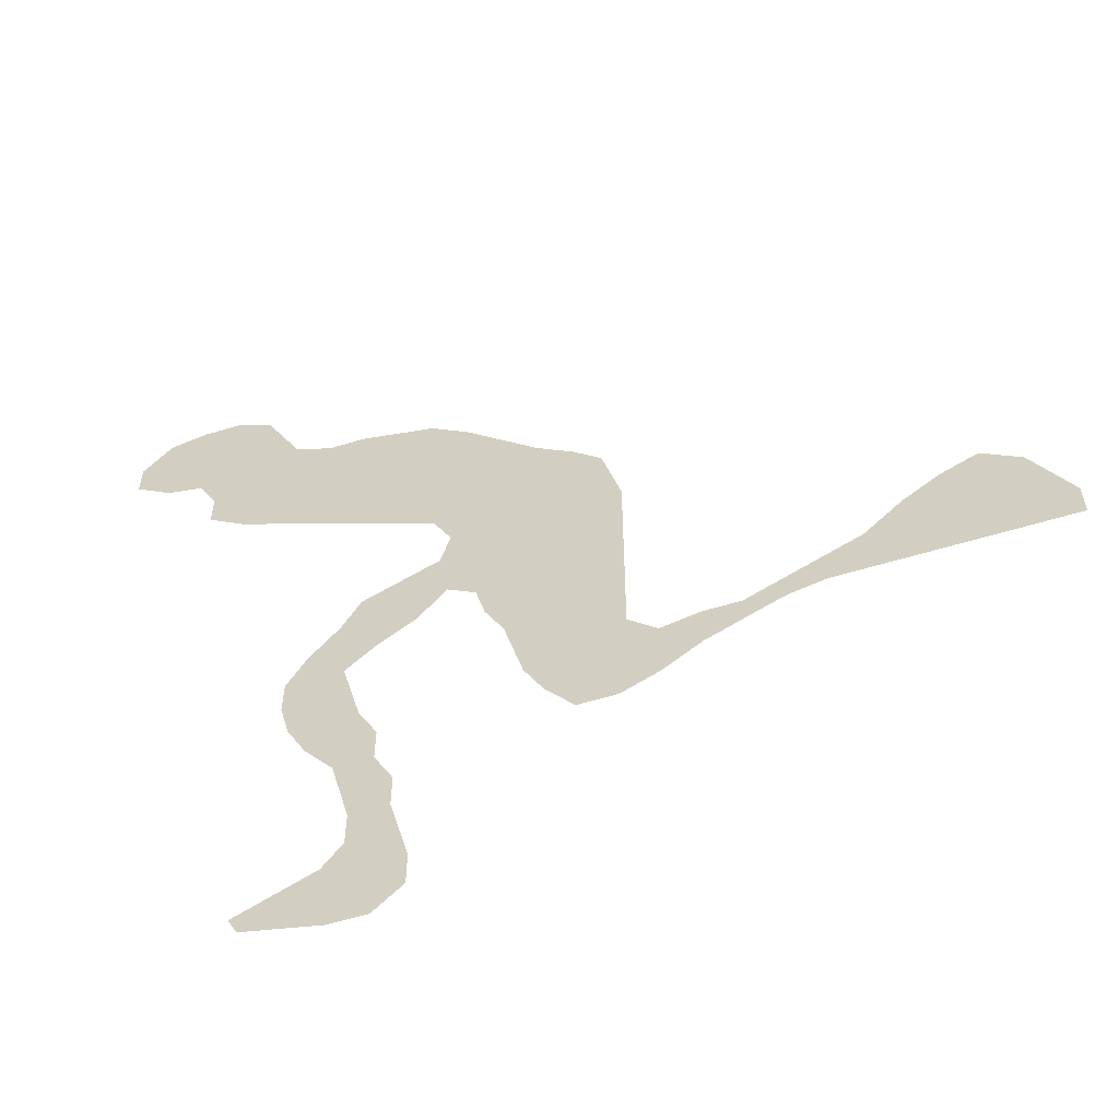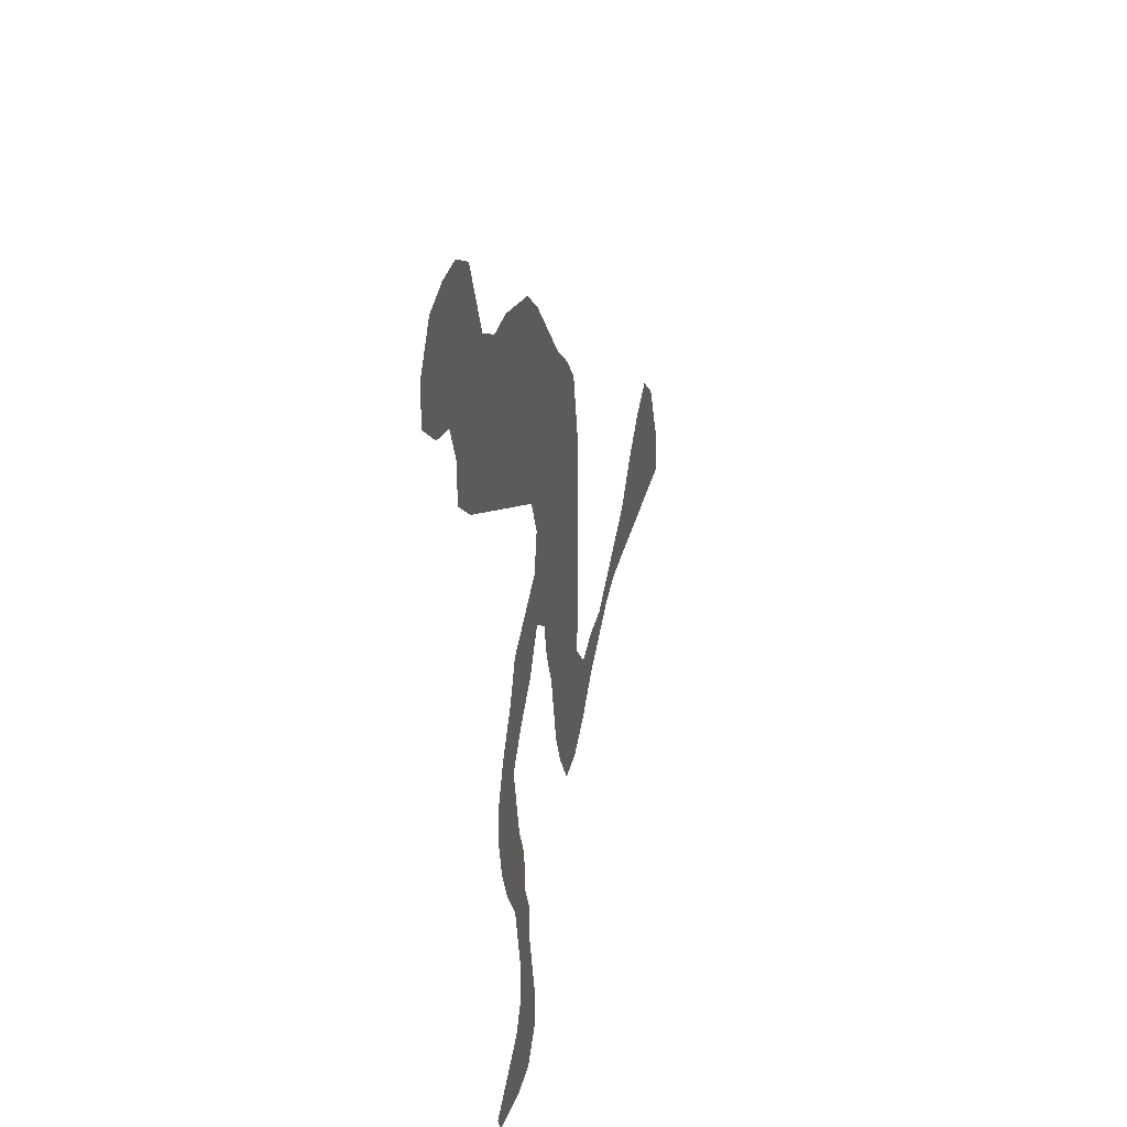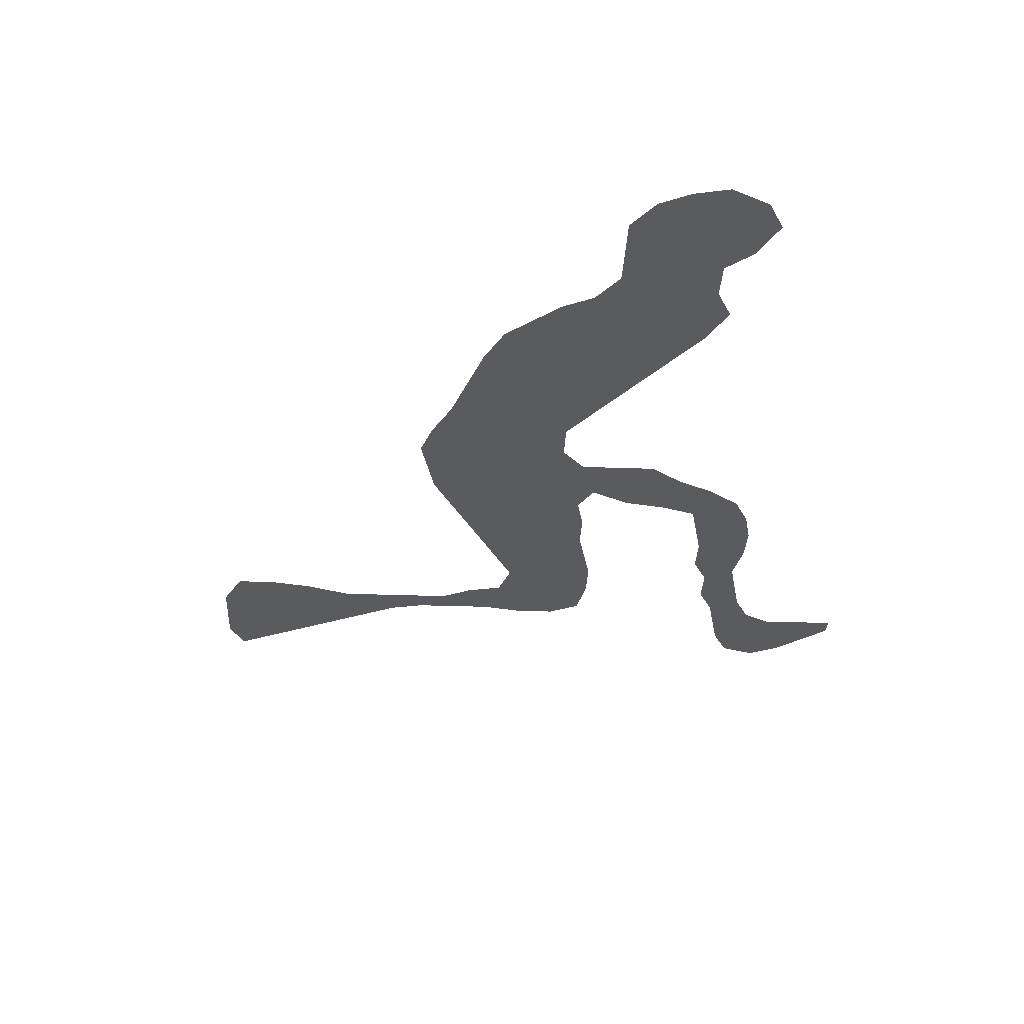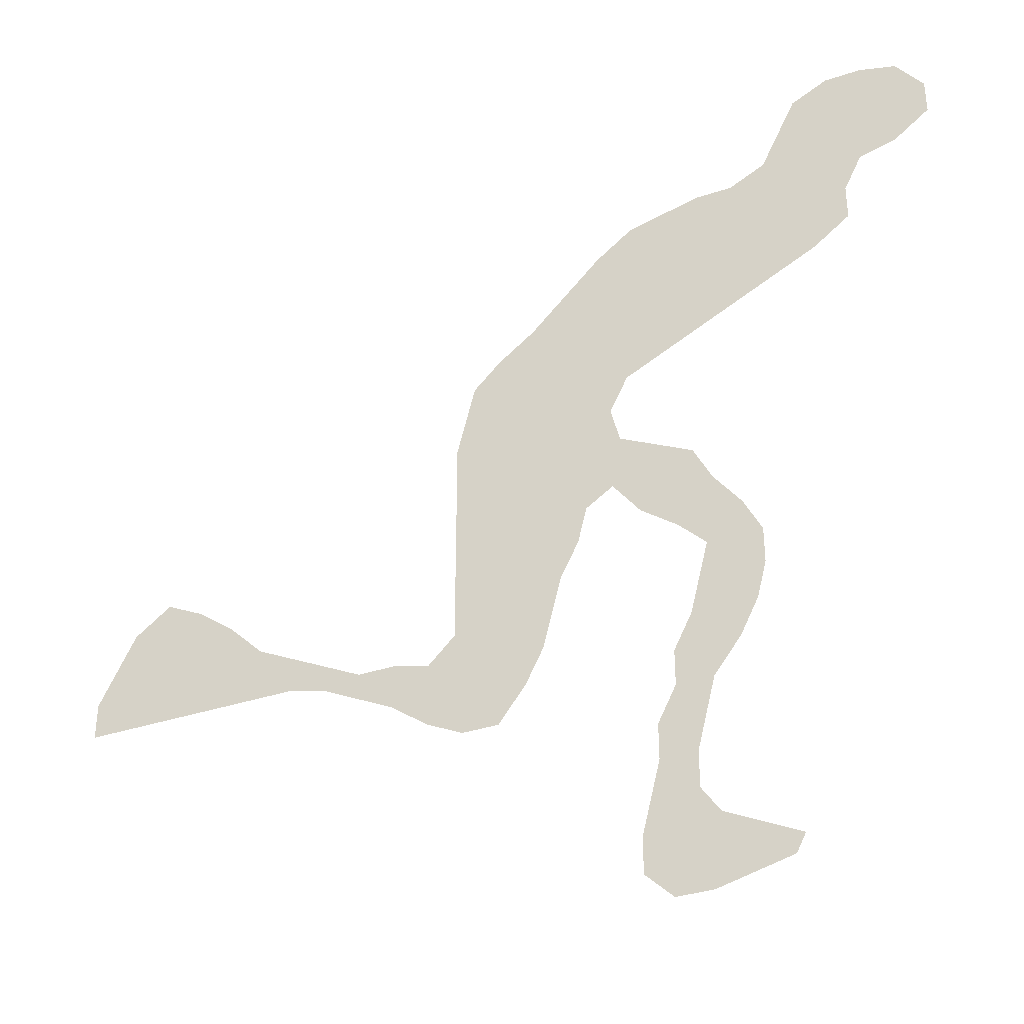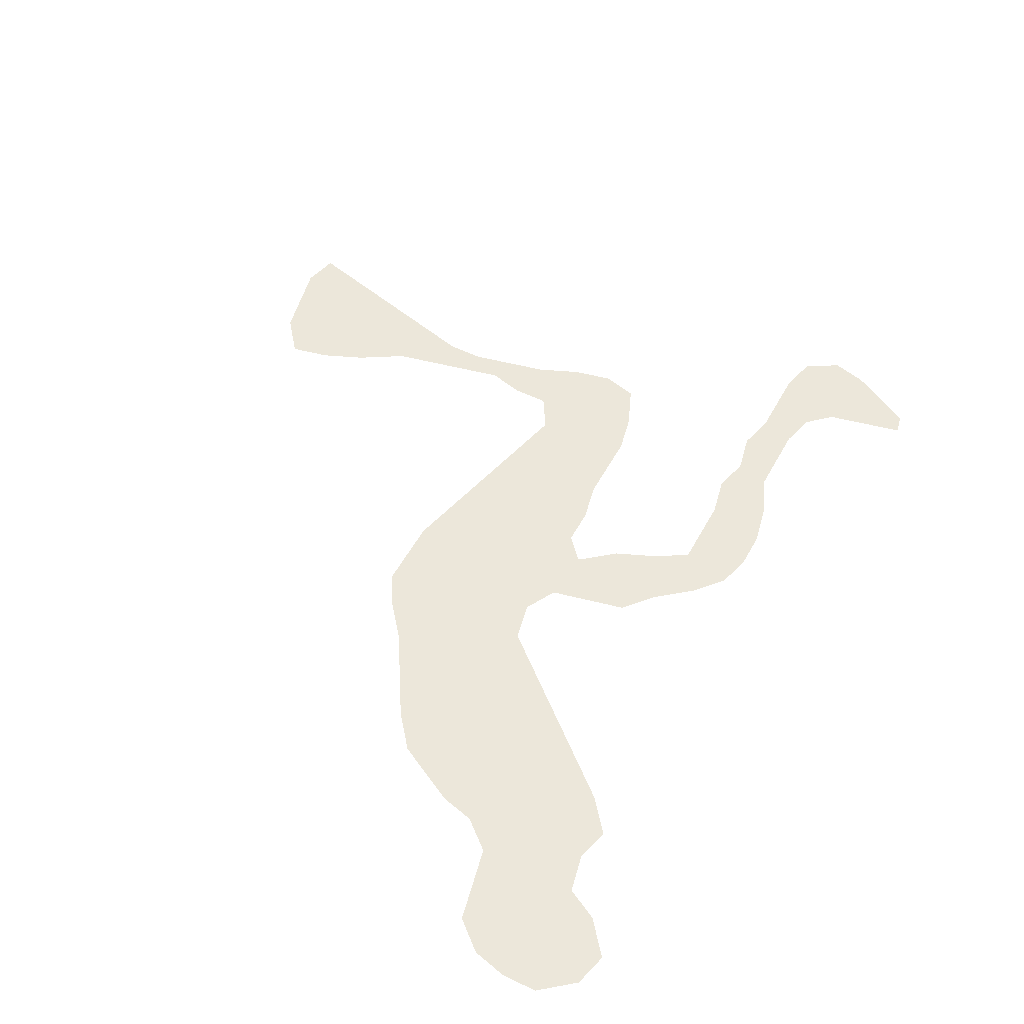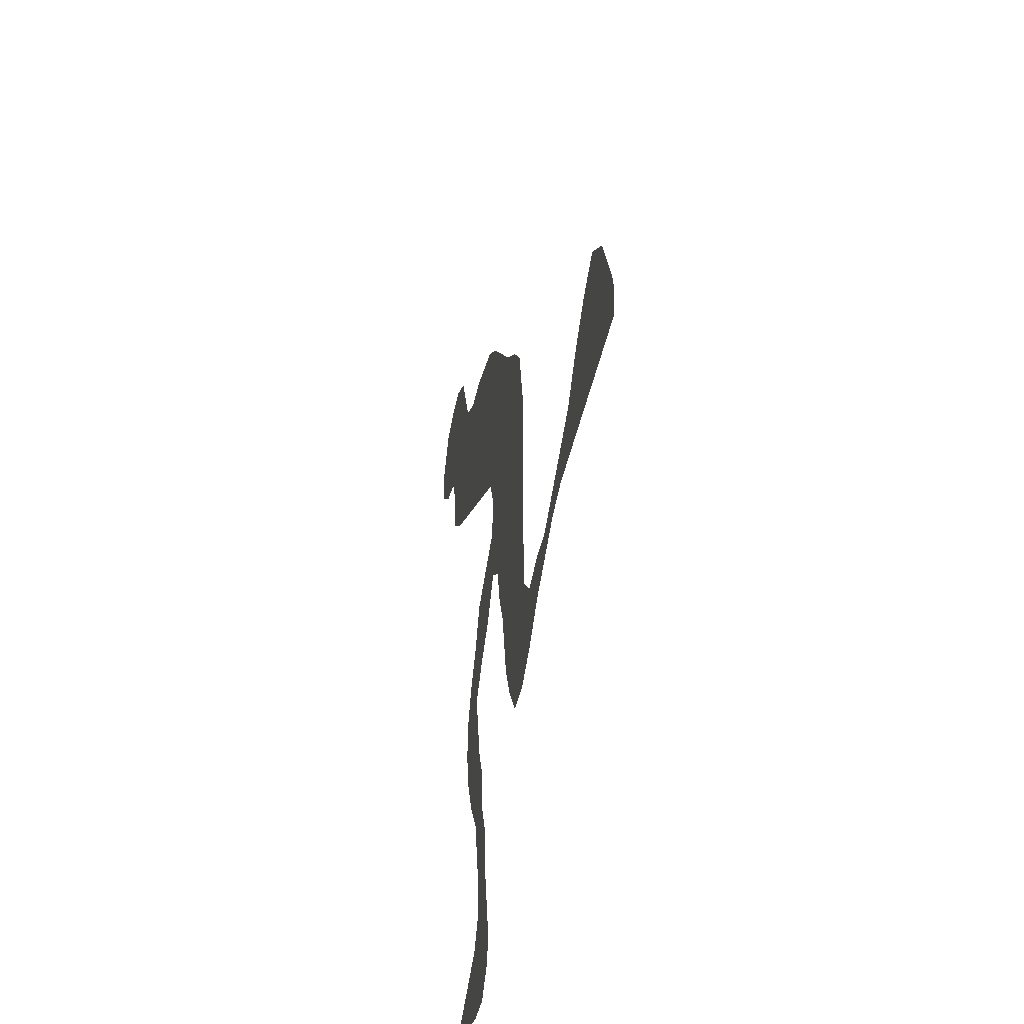
<metadata>
{"format":"obj","ext":"obj","renderer":"f3d","projection":"perspective","resolution":1024,"background":"white","views":[{"elev":-59.1,"azim":17.3,"up":"+Y"},{"elev":30.5,"azim":-77.7,"up":"+Y"},{"elev":-32.8,"azim":-156.2,"up":"+Z"},{"elev":-36.1,"azim":-156.5,"up":"+Y"},{"elev":52.9,"azim":-138.1,"up":"+Z"},{"elev":-37.9,"azim":79.6,"up":"+Y"}]}
</metadata>
<code>
v 0.1928 0.7218 0
v 0.1414 0.7475 0
v 0.101 0.7778 0
v 0.101 0.8182 0
v 0.08081 0.8586 0
v 0.0404 0.8687 0
v 0 0.899 0
v 0 0.9394 0
v 0.0303 0.9798 0
v 0.07071 0.9899 0
v 0.1111 0.9899 0
v 0.1515 0.9697 0
v 0.1699 0.933 0
v 0.1919 0.8889 0
v 0.2323 0.8687 0
v 0.2727 0.8687 0
v 0.3127 0.8587 0
v 0.3535 0.8485 0
v 0.3939 0.8182 0
v 0.442 0.7701 0
v 0.4748 0.7374 0
v 0.5151 0.7071 0
v 0.5454 0.6768 0
v 0.5546 0.64 0
v 0.5657 0.596 0
v 0.5657 0.5519 0
v 0.5657 0.5156 0
v 0.5657 0.4756 0
v 0.5657 0.4339 0
v 0.5657 0.3976 0
v 0.5657 0.3535 0
v 0.596 0.3232 0
v 0.6364 0.3333 0
v 0.6768 0.3333 0
v 0.7168 0.3533 0
v 0.7571 0.3735 0
v 0.798 0.3939 0
v 0.8384 0.4343 0
v 0.8788 0.4647 0
v 0.9192 0.4849 0
v 0.9596 0.4546 0
v 0.98 0.4137 0
v 1 0.3737 0
v 1 0.3333 0
v 0.956 0.3333 0
v 0.9196 0.3333 0
v 0.8836 0.3333 0
v 0.8425 0.3333 0
v 0.7979 0.3333 0
v 0.7576 0.3333 0
v 0.7172 0.3232 0
v 0.6772 0.3032 0
v 0.6364 0.2828 0
v 0.596 0.2525 0
v 0.5556 0.2323 0
v 0.5151 0.2323 0
v 0.4849 0.2727 0
v 0.4647 0.3131 0
v 0.4544 0.3539 0
v 0.4444 0.3939 0
v 0.4242 0.4343 0
v 0.4141 0.4748 0
v 0.3838 0.495 0
v 0.3535 0.4546 0
v 0.3131 0.4242 0
v 0.2828 0.3939 0
v 0.2928 0.3539 0
v 0.303 0.3131 0
v 0.3232 0.2727 0
v 0.3232 0.2323 0
v 0.3434 0.1919 0
v 0.3434 0.1515 0
v 0.3536 0.1107 0
v 0.3636 0.07071 0
v 0.3636 0.0303 0
v 0.3333 0 0
v 0.2929 0 0
v 0.2529 0.01 0
v 0.2121 0.0202 0
v 0.202 0.0404 0
v 0.2461 0.06244 0
v 0.2828 0.08081 0
v 0.303 0.1111 0
v 0.303 0.1515 0
v 0.2928 0.1923 0
v 0.2828 0.2323 0
v 0.2525 0.2727 0
v 0.2323 0.3131 0
v 0.2222 0.3535 0
v 0.2222 0.3939 0
v 0.2424 0.4343 0
v 0.2727 0.4748 0
v 0.2929 0.5151 0
v 0.3329 0.5351 0
v 0.3737 0.5556 0
v 0.3838 0.596 0
v 0.3636 0.6364 0
v 0.3224 0.657 0
v 0.2785 0.6789 0
v 0.2367 0.6998 0
v 0.2605 0.03728 0
v 0.471 0.6027 0
v 0.448 0.6482 0
v 0.4212 0.6842 0
v 0.362 0.7396 0
v 0.3889 0.7134 0
v 0.3269 0.7536 0
v 0.2898 0.7753 0
v 0.9574 0.3678 0
v 0.8553 0.3849 0
v 0.5224 0.6585 0
v 0.06931 0.9053 0
v 0.1032 0.9303 0
v 0.1424 0.9023 0
v 0.2454 0.7905 0
v 0.9161 0.4411 0
v 0.8991 0.4033 0
v 0.696 0.3278 0
v 0.02966 0.9091 0
v 0.3257 0.1259 0
v 0.3278 0.07546 0
v 0.31 0.03866 0
v 0.3103 0.2111 0
v 0.2938 0.2564 0
v 0.5327 0.2657 0
v 0.5727 0.2798 0
v 0.5468 0.3128 0
v 0.612 0.296 0
v 0.3586 0.5088 0
v 0.5016 0.3663 0
v 0.7814 0.3583 0
v 0.8188 0.3629 0
v 0.7408 0.3471 0
v 0.6513 0.3116 0
v 0.2046 0.8053 0
v 0.1349 0.7878 0
v 0.1466 0.8561 0
v 0.1588 0.817 0
v 0.501 0.3285 0
v 0.3207 0.1711 0
v 0.3212 0.4907 0
v 0.4883 0.5188 0
v 0.4928 0.4708 0
v 0.4969 0.4297 0
v 0.2623 0.336 0
v 0.2774 0.2941 0
v 0.3083 0.4564 0
v 0.256 0.3833 0
v 0.277 0.4298 0
v 0.3965 0.5314 0
v 0.2386 0.8323 0
v 0.365 0.7788 0
v 0.2873 0.7241 0
v 0.4271 0.6108 0
v 0.4886 0.6542 0
v 0.4656 0.6938 0
v 0.8758 0.4257 0
v 0.2528 0.7475 0
v 0.4335 0.5211 0
v 0.5147 0.5689 0
v 0.2092 0.7652 0
v 0.4039 0.6423 0
v 0.332 0.7027 0
v 0.3254 0.8059 0
v 0.5182 0.6152 0
v 0.2843 0.8213 0
v 0.1722 0.7729 0
v 0.4567 0.4865 0
v 0.4797 0.398 0
v 0.5288 0.4464 0
v 0.5306 0.5285 0
v 0.3738 0.6748 0
v 0.4314 0.7292 0
v 0.1335 0.945 0
v 0.2222 0.7342 0
v 0.9047 0.3697 0
v 0.9385 0.4077 0
v 0.07245 0.9547 0
v 0.4187 0.7934 0
v 0.531 0.3506 0
v 0.03869 0.9391 0
v 0.1943 0.847 0
v 0.3595 0.8131 0
v 0.528 0.4909 0
v 0.4579 0.4423 0
v 0.5279 0.3971 0
v 0.508 0.2974 0
v 0.3996 0.7612 0
v 0.1088 0.8778 0
v 0.4232 0.569 0
v 0.4668 0.5566 0
f 79 101 80
f 43 109 44
f 1 161 167
f 173 188 106
f 106 172 104
f 176 117 110
f 22 21 156
f 5 189 112
f 115 151 135
f 161 158 115
f 39 157 116
f 22 111 23
f 112 178 181
f 6 112 119
f 6 119 7
f 120 83 121
f 121 82 122
f 122 82 101
f 124 86 123
f 55 125 56
f 32 127 126
f 32 126 128
f 39 116 40
f 37 131 132
f 132 48 110
f 35 118 133
f 133 50 131
f 33 128 134
f 134 52 118
f 130 59 139
f 139 58 187
f 151 15 182
f 2 136 3
f 137 14 114
f 2 167 136
f 140 84 120
f 71 123 140
f 129 94 141
f 142 159 168
f 186 169 130
f 186 170 144
f 143 185 144
f 146 87 124
f 68 145 146
f 64 141 147
f 148 89 145
f 65 147 149
f 149 91 148
f 62 168 159
f 171 160 142
f 101 81 80
f 78 101 79
f 109 45 44
f 165 102 160
f 154 162 96
f 162 103 104
f 21 173 156
f 19 152 188
f 20 188 173
f 107 153 163
f 19 183 152
f 42 109 43
f 109 46 45
f 110 48 47
f 112 189 113
f 103 162 154
f 111 155 165
f 165 155 102
f 178 11 10
f 112 113 178
f 113 174 11
f 113 114 174
f 174 13 12
f 100 158 175
f 161 115 135
f 115 166 151
f 153 158 100
f 166 108 164
f 156 103 155
f 177 176 109
f 41 177 42
f 116 117 177
f 117 157 110
f 38 157 39
f 38 110 157
f 118 52 51
f 111 24 23
f 8 181 9
f 119 181 8
f 119 8 7
f 120 84 83
f 72 120 73
f 73 121 74
f 73 120 121
f 121 83 82
f 76 122 77
f 75 122 76
f 75 121 122
f 74 121 75
f 77 122 101
f 101 82 81
f 123 86 85
f 69 124 70
f 70 124 123
f 125 57 56
f 187 57 125
f 126 125 55
f 126 127 125
f 128 54 53
f 126 55 54
f 128 126 54
f 116 41 40
f 116 177 41
f 129 95 94
f 130 169 59
f 34 118 35
f 36 131 37
f 132 49 48
f 132 131 49
f 37 110 38
f 37 132 110
f 131 50 49
f 133 51 50
f 133 118 51
f 35 133 36
f 36 133 131
f 32 128 33
f 134 53 52
f 134 128 53
f 33 134 34
f 34 134 118
f 30 186 31
f 180 130 139
f 31 127 32
f 180 139 127
f 1 167 2
f 136 4 3
f 114 14 13
f 31 186 180
f 4 137 189
f 77 101 78
f 182 15 14
f 138 135 182
f 138 182 137
f 4 138 137
f 139 59 58
f 187 58 57
f 70 123 71
f 71 140 72
f 72 140 120
f 140 85 84
f 140 123 85
f 141 94 93
f 63 129 64
f 64 129 141
f 62 159 63
f 63 150 129
f 26 160 171
f 27 171 184
f 185 62 61
f 29 170 186
f 186 144 169
f 169 185 60
f 28 184 170
f 145 89 88
f 67 145 68
f 124 87 86
f 68 146 69
f 69 146 124
f 146 88 87
f 146 145 88
f 141 93 92
f 147 141 92
f 148 91 90
f 66 148 67
f 67 148 145
f 148 90 89
f 64 147 65
f 149 92 91
f 149 147 92
f 65 149 66
f 66 149 148
f 150 190 95
f 129 150 95
f 188 152 105
f 159 190 150
f 167 135 138
f 172 98 97
f 152 107 105
f 108 153 107
f 22 155 111
f 15 151 16
f 115 158 108
f 157 117 116
f 63 159 150
f 160 102 191
f 25 160 26
f 25 165 160
f 175 158 161
f 162 97 96
f 163 99 98
f 163 153 99
f 105 107 163
f 18 183 19
f 152 164 107
f 17 164 18
f 164 108 107
f 24 165 25
f 103 154 102
f 111 165 24
f 155 103 102
f 153 100 99
f 153 108 158
f 172 97 162
f 16 166 17
f 17 166 164
f 166 115 108
f 22 156 155
f 139 187 127
f 188 105 106
f 189 114 113
f 167 138 136
f 142 168 143
f 62 185 168
f 184 142 143
f 169 60 59
f 169 144 185
f 170 143 144
f 183 164 152
f 184 171 142
f 167 161 135
f 156 104 103
f 173 104 156
f 173 106 104
f 106 105 163
f 106 163 172
f 104 172 162
f 20 173 21
f 179 188 20
f 113 11 178
f 174 12 11
f 114 13 174
f 100 175 1
f 1 175 161
f 176 46 109
f 176 47 46
f 177 109 42
f 177 117 176
f 176 110 47
f 178 10 9
f 5 112 6
f 119 112 181
f 19 188 179
f 31 180 127
f 4 189 5
f 182 14 137
f 181 178 9
f 4 136 138
f 26 171 27
f 18 164 183
f 27 184 28
f 143 168 185
f 29 186 30
f 180 186 130
f 185 61 60
f 28 170 29
f 184 143 170
f 190 96 95
f 154 96 190
f 102 154 190
f 191 102 190
f 163 98 172
f 151 166 16
f 160 191 142
f 142 191 159
f 135 151 182
f 127 187 125
f 137 114 189
f 159 191 190

</code>
